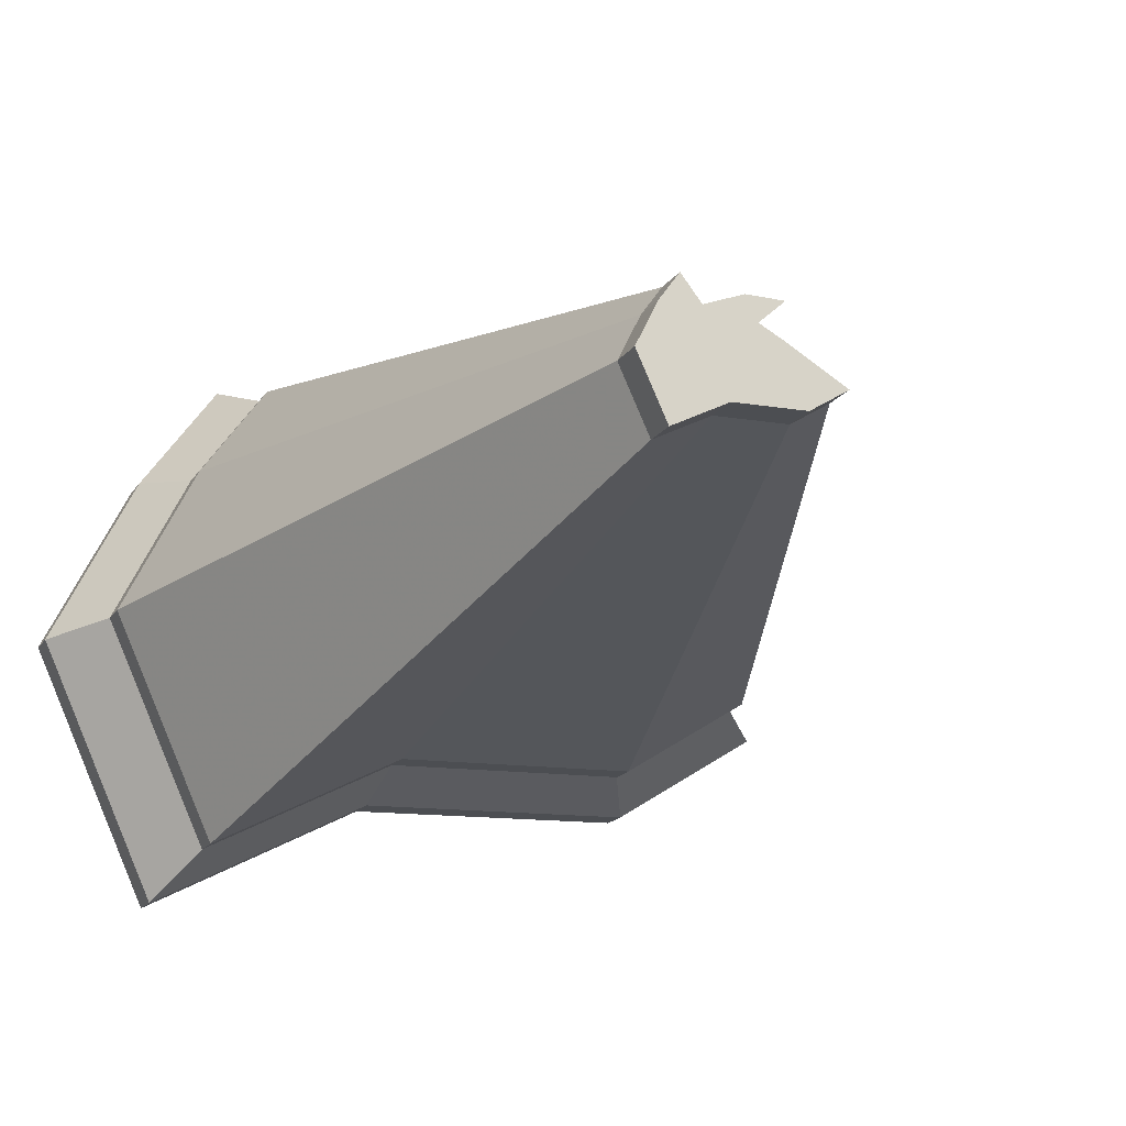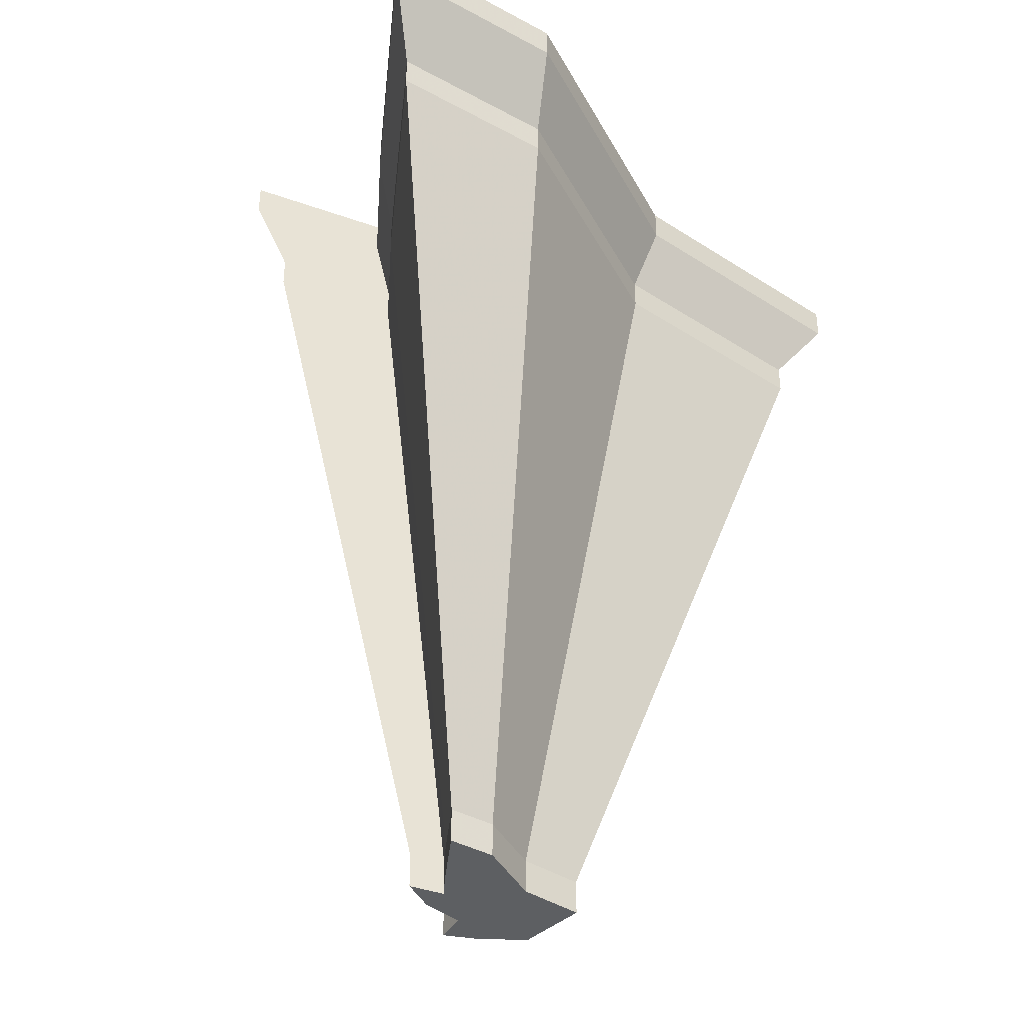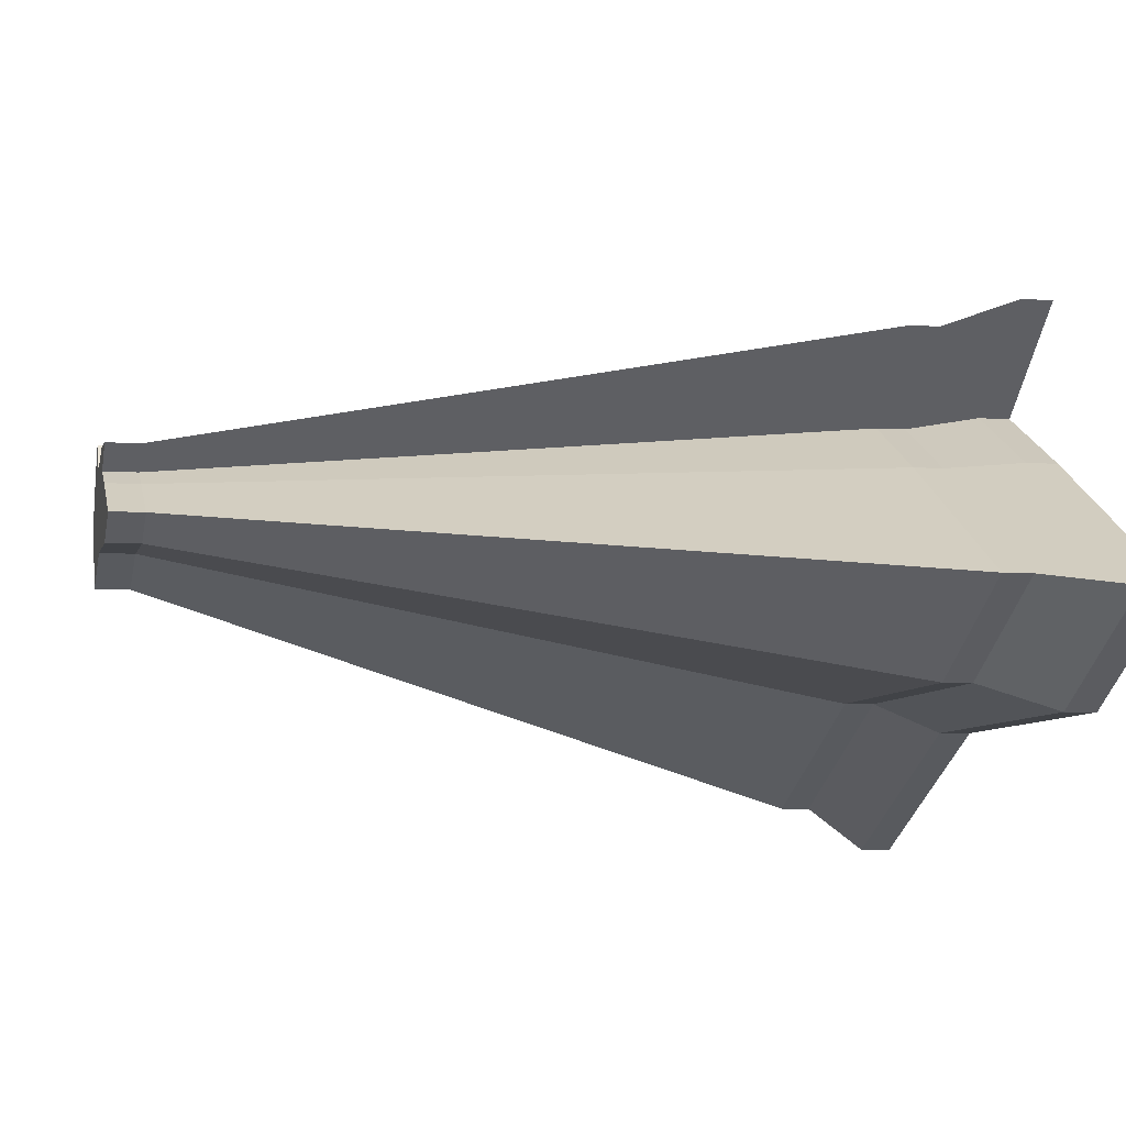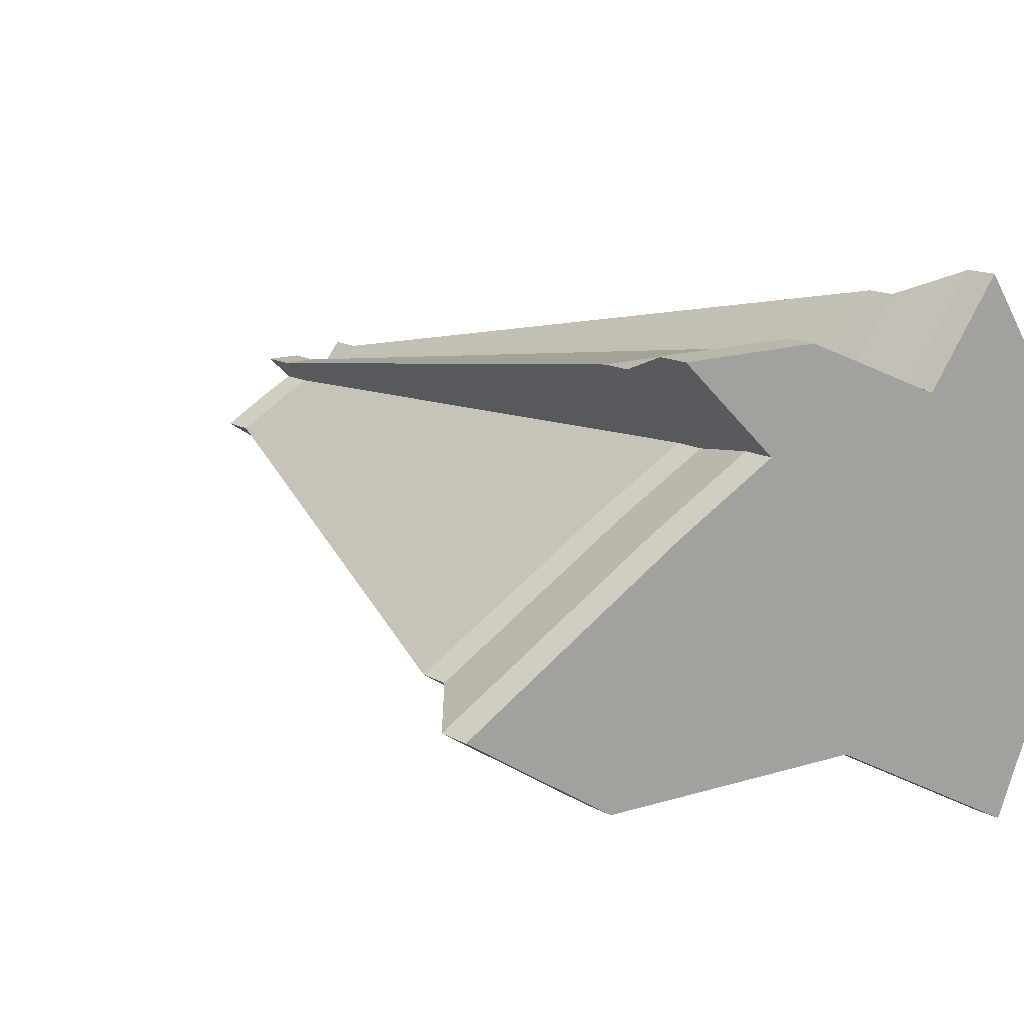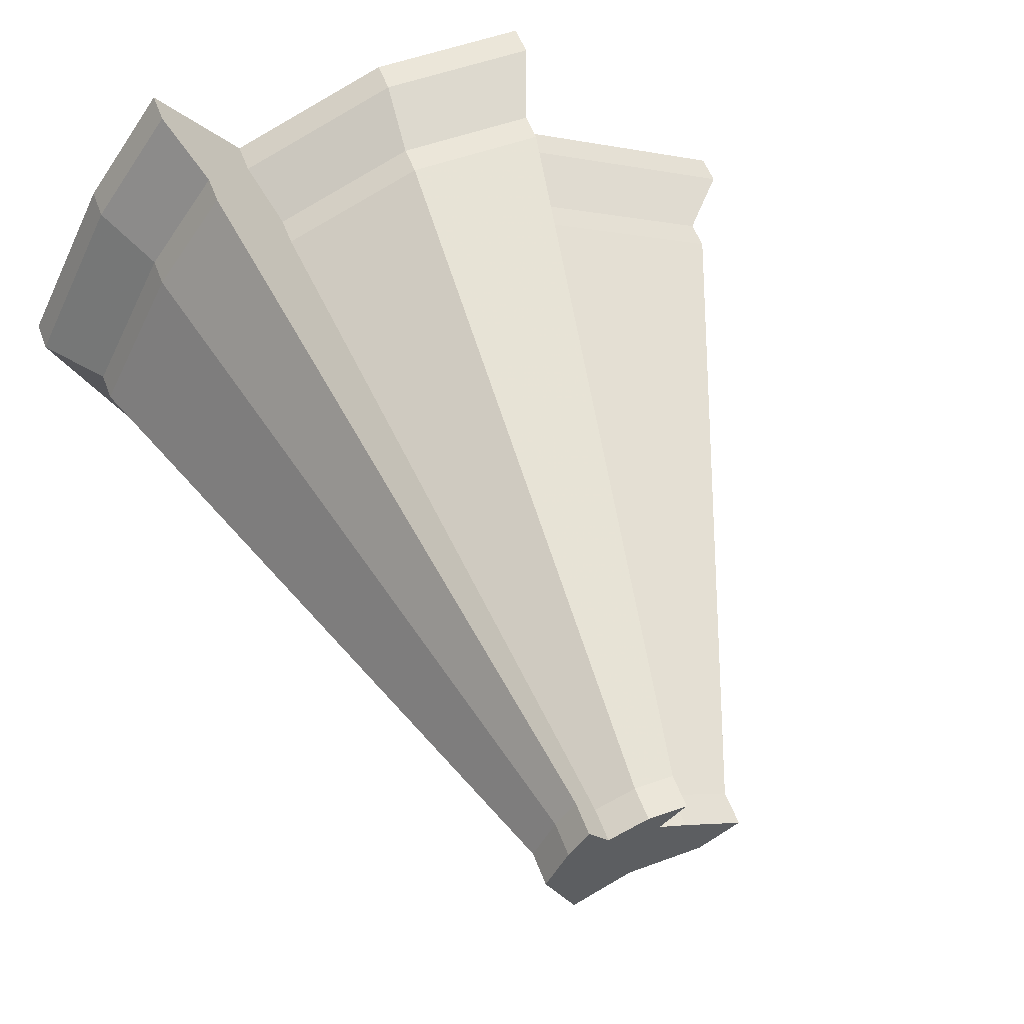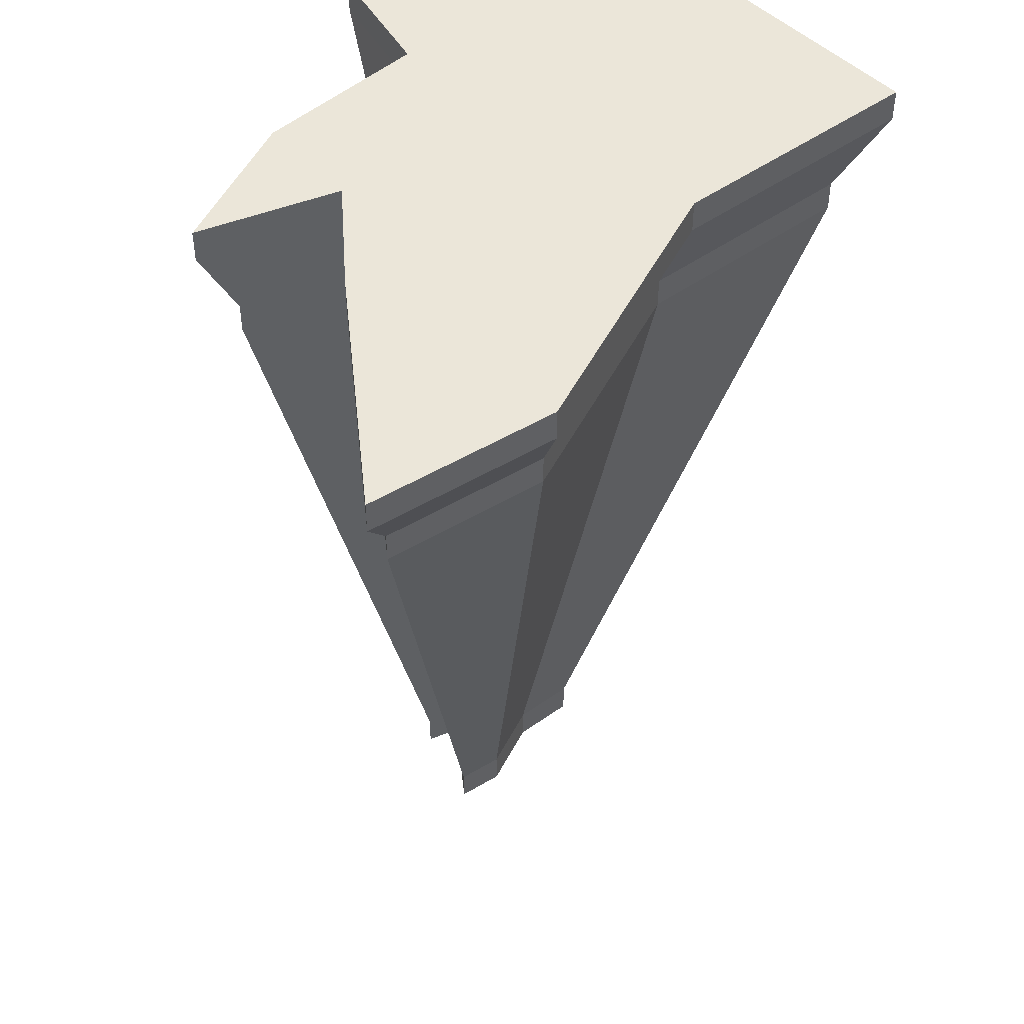
<metadata>
{"format":"obj","ext":"obj","renderer":"f3d","projection":"perspective","resolution":1024,"background":"white","views":[{"elev":-17.7,"azim":-23.6,"up":"+Z"},{"elev":-39.7,"azim":113.3,"up":"+Y"},{"elev":-4.9,"azim":76.2,"up":"+Z"},{"elev":14.3,"azim":140.7,"up":"+Z"},{"elev":54.5,"azim":-20.3,"up":"+Z"},{"elev":47.6,"azim":113.2,"up":"+Y"}]}
</metadata>
<code>
v  4.917 31.62 38.34
v  6.076 31.62 36.87
v  8.343 31.62 37.8
v  10.54 31.62 37.82
v  3.78 31.62 36.73
v  -1.034 82.27 37.14
v  7.272 82.27 39.42
v  9.044 31.62 36.43
v  2.516 31.62 34.16
v  0.2757 82.27 29.9
v  13.74 82.27 31.22
v  10.61 31.62 35.63
v  4.24 31.62 30.44
v  7.485 31.62 32.15
v  11.67 31.62 32.33
v  13.92 31.62 33.77
v  -8.401 82.27 41.59
v  -3.704 82.27 48.26
v  1.09 82.27 42.18
v  10.46 82.27 46
v  19.55 82.27 46.1
v  13.36 82.27 40.37
v  19.84 82.27 37.04
v  33.5 82.27 29.35
v  24.21 82.27 23.4
v  6.913 82.27 22.66
v  -6.503 82.27 15.59
v  -13.63 82.27 30.96
v  5.562 31.62 35.65
v  7.572 31.62 36.2
v  5.879 31.62 33.9
v  9.137 31.62 34.22
v  33.5 80.39 29.35
v  19.84 80.39 37.04
v  13.36 80.39 40.37
v  19.55 80.39 46.1
v  10.46 80.39 46
v  1.09 80.39 42.18
v  -3.704 80.39 48.26
v  -8.401 80.39 41.59
v  -13.63 80.39 30.96
v  -6.503 80.39 15.59
v  6.913 80.39 22.66
v  24.21 80.39 23.4
v  30.11 76.24 30.12
v  18.26 76.24 36.8
v  12.63 76.24 39.69
v  18 76.24 44.66
v  10.12 76.24 44.58
v  1.983 76.24 41.26
v  -2.177 76.24 46.54
v  -6.253 76.24 40.75
v  -10.79 76.24 31.52
v  -4.606 76.24 18.18
v  7.036 76.24 24.32
v  22.05 76.24 24.96
v  30.11 74.5 30.12
v  18.26 74.5 36.8
v  12.63 74.5 39.69
v  18 74.5 44.66
v  10.12 74.5 44.58
v  1.983 74.5 41.26
v  -2.177 74.5 46.54
v  -6.253 74.5 40.75
v  -10.79 74.5 31.52
v  -4.606 74.5 18.18
v  7.036 74.5 24.32
v  22.05 74.5 24.96
v  13.92 33.58 33.77
v  10.61 33.58 35.63
v  9.044 33.58 36.43
v  10.54 33.58 37.82
v  8.343 33.58 37.8
v  6.076 33.58 36.87
v  4.917 33.58 38.34
v  3.78 33.58 36.73
v  2.516 33.58 34.16
v  4.24 33.58 30.44
v  7.485 33.58 32.15
v  11.67 33.58 32.33
v  22.3 54.76 31.88
v  14.57 54.76 36.23
v  10.9 54.76 38.12
v  14.4 54.76 41.36
v  9.26 54.76 41.3
v  3.958 54.76 39.14
v  1.246 54.76 42.58
v  -1.412 54.76 38.81
v  -4.368 54.76 32.79
v  -0.3377 54.76 24.1
v  7.252 54.76 28.1
v  17.04 54.76 28.52
o GN
g GN
f 17 18 19 6
f 6 19 20 7
f 7 20 21 22
f 28 17 6 10
f 10 6 7 11
f 11 7 22 23
f 27 28 10 26
f 26 10 11 25
f 25 11 23 24
f 5 1 75 76
f 1 2 74 75
f 2 3 73 74
f 3 4 72 73
f 4 8 71 72
f 8 12 70 71
f 12 16 69 70
f 16 15 80 69
f 15 14 79 80
f 14 13 78 79
f 13 9 77 78
f 9 5 76 77
f 5 29 2 1
f 29 30 3 2
f 30 8 4 3
f 9 31 29 5
f 31 32 30 29
f 32 12 8 30
f 13 14 31 9
f 14 15 32 31
f 15 16 12 32
f 39 18 17 40
f 38 19 18 39
f 37 20 19 38
f 36 21 20 37
f 35 22 21 36
f 34 23 22 35
f 33 24 23 34
f 44 25 24 33
f 43 26 25 44
f 42 27 26 43
f 41 28 27 42
f 40 17 28 41
f 51 39 40 52
f 50 38 39 51
f 49 37 38 50
f 48 36 37 49
f 47 35 36 48
f 46 34 35 47
f 45 33 34 46
f 56 44 33 45
f 55 43 44 56
f 54 42 43 55
f 53 41 42 54
f 52 40 41 53
f 63 51 52 64
f 62 50 51 63
f 61 49 50 62
f 60 48 49 61
f 59 47 48 60
f 58 46 47 59
f 57 45 46 58
f 68 56 45 57
f 67 55 56 68
f 66 54 55 67
f 65 53 54 66
f 64 52 53 65
f 75 87 88 76
f 74 86 87 75
f 73 85 86 74
f 72 84 85 73
f 71 83 84 72
f 70 82 83 71
f 69 81 82 70
f 80 92 81 69
f 79 91 92 80
f 78 90 91 79
f 77 89 90 78
f 76 88 89 77
f 87 63 64 88
f 86 62 63 87
f 85 61 62 86
f 84 60 61 85
f 83 59 60 84
f 82 58 59 83
f 81 57 58 82
f 92 68 57 81
f 91 67 68 92
f 90 66 67 91
f 89 65 66 90
f 88 64 65 89

</code>
